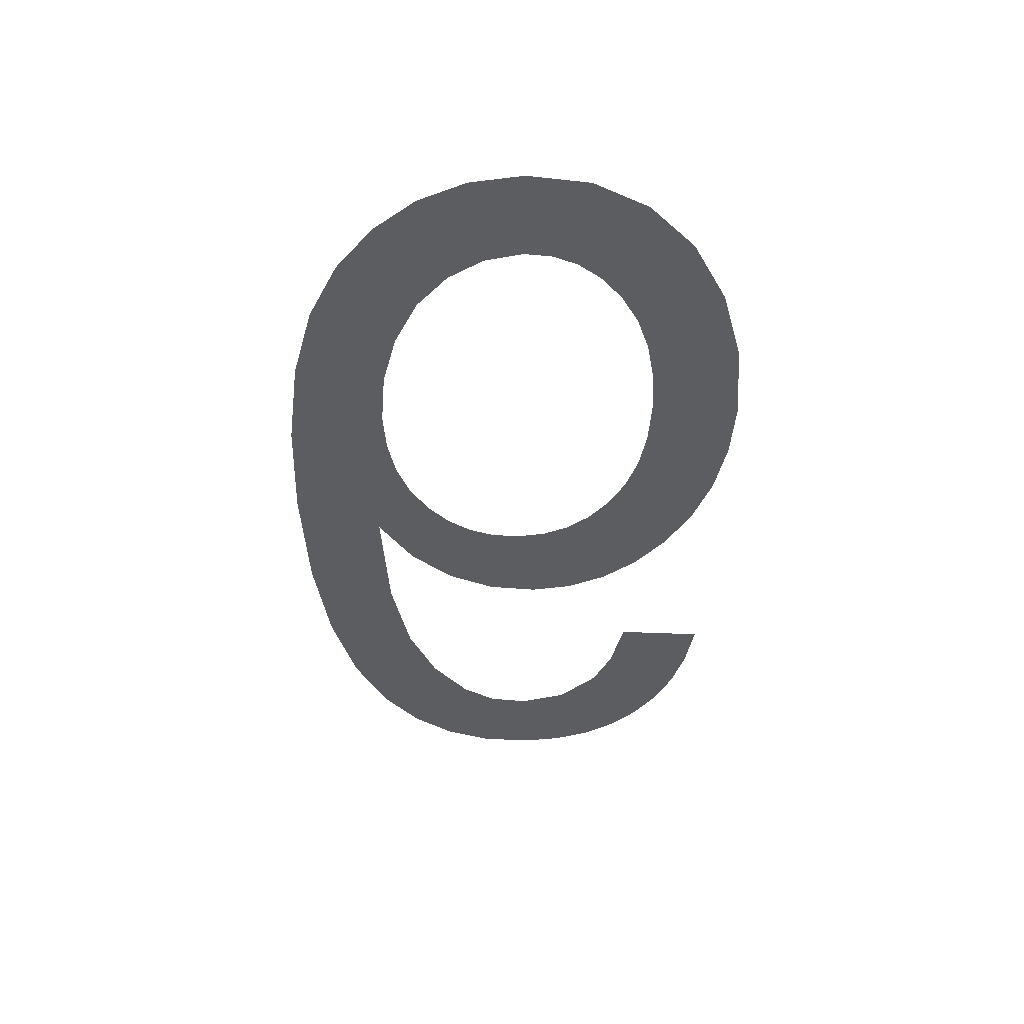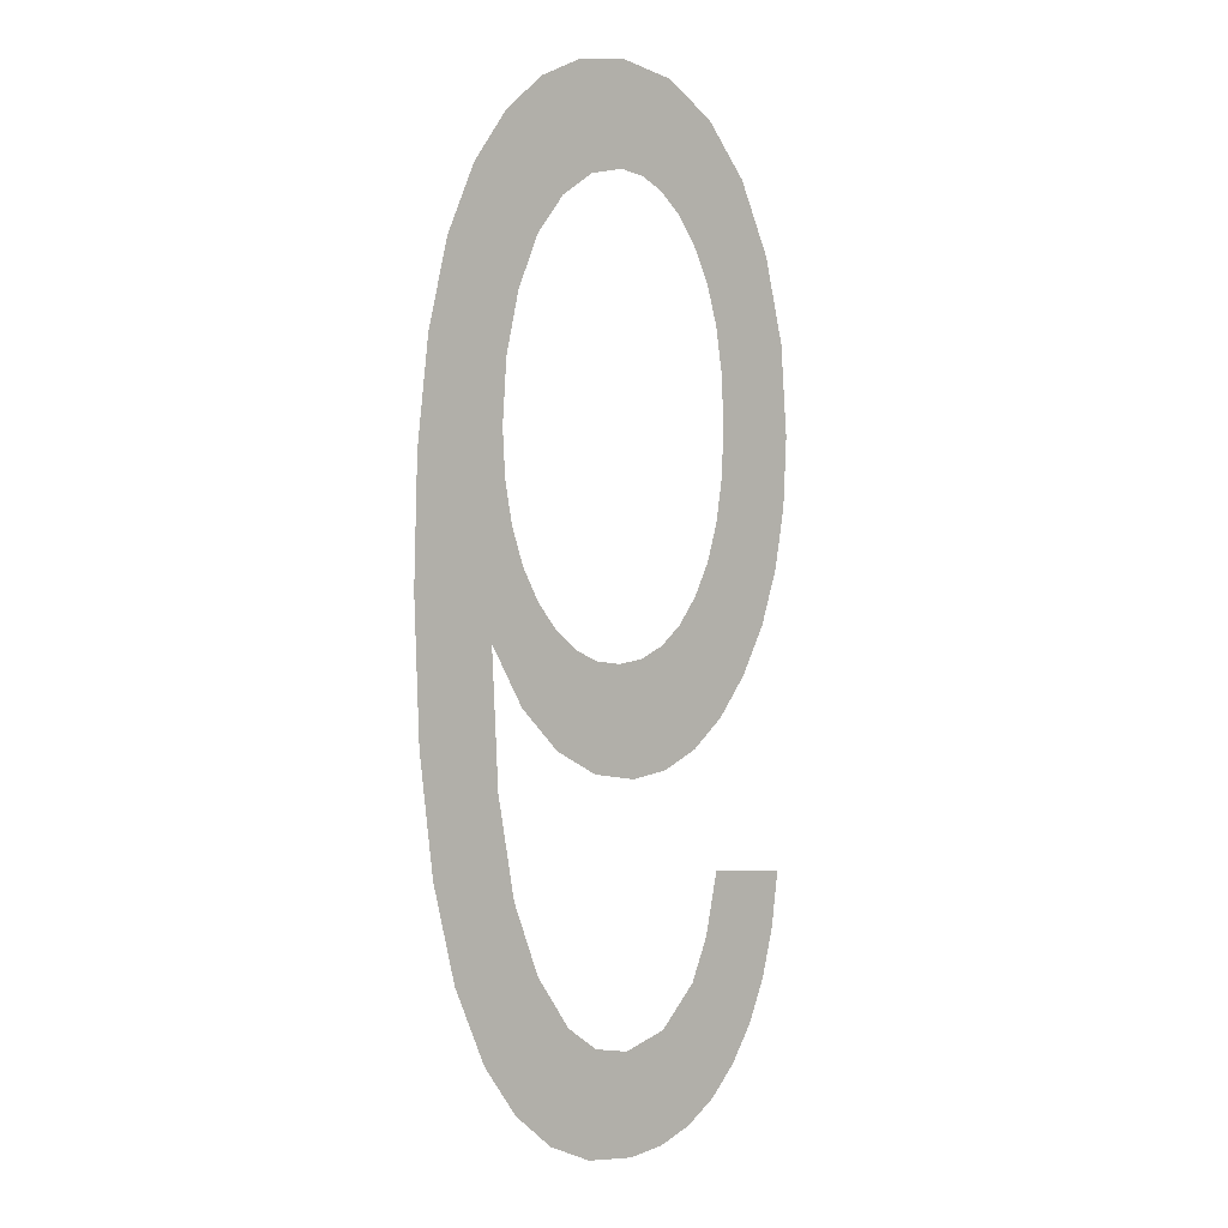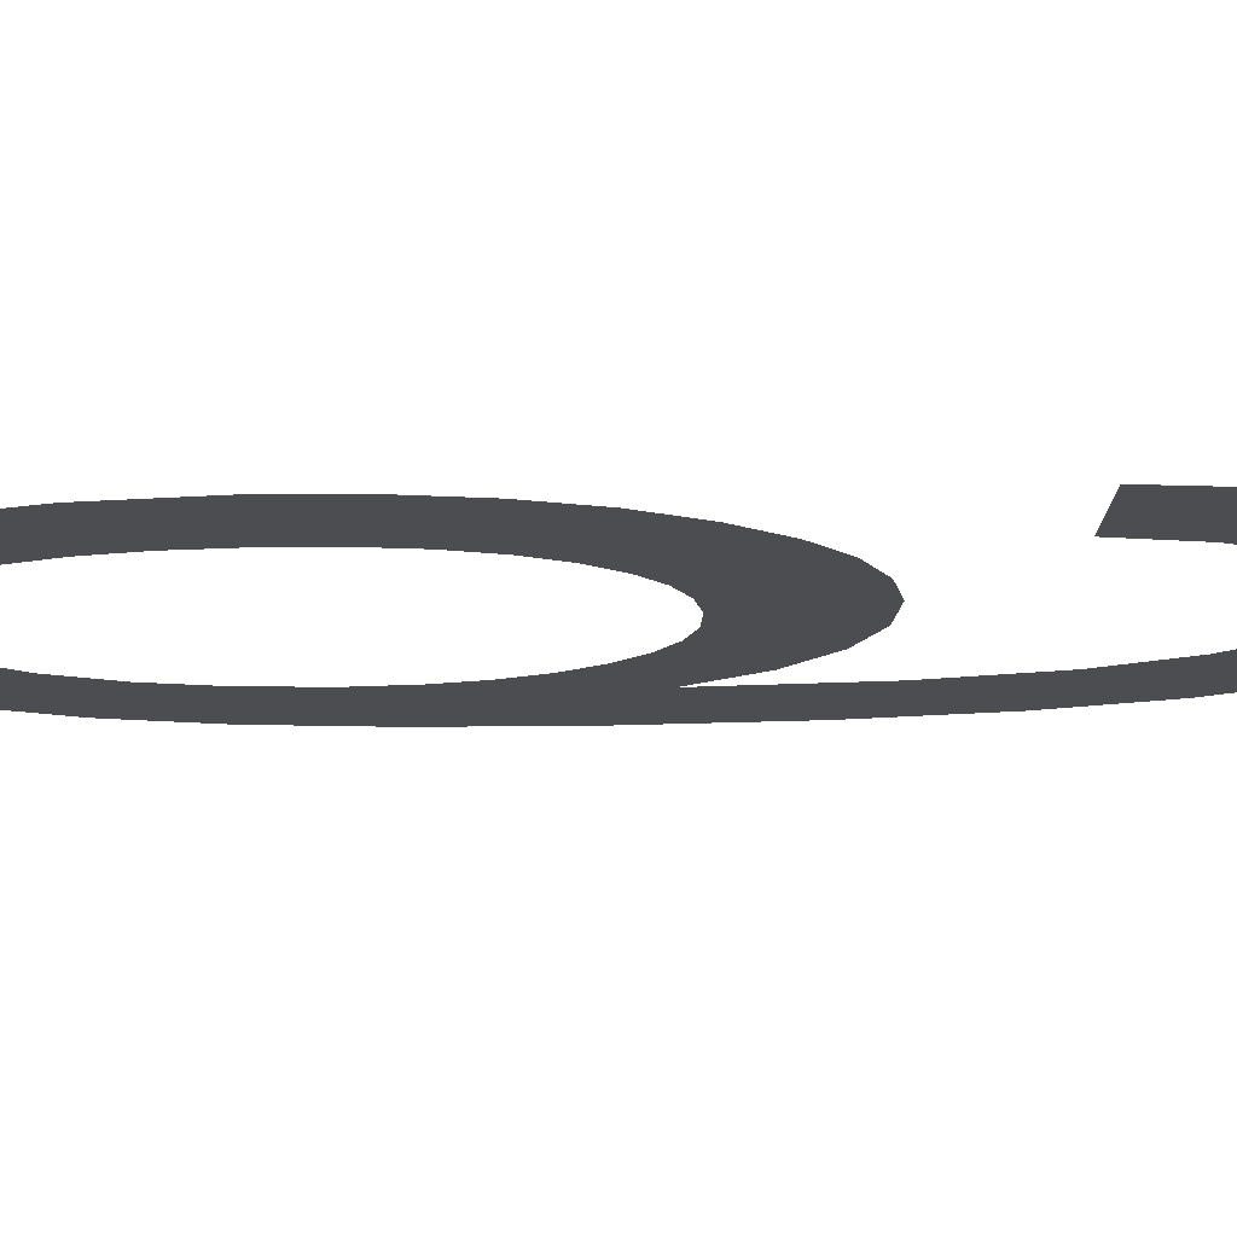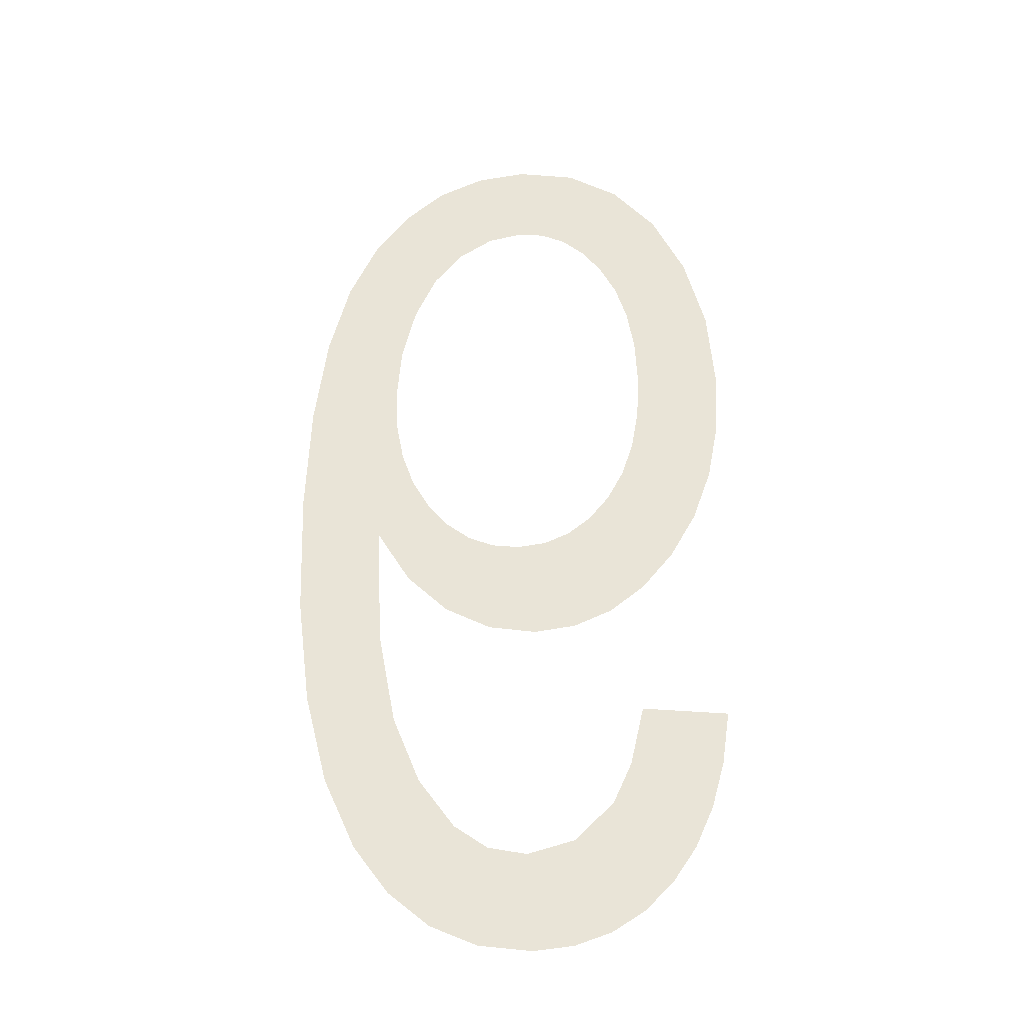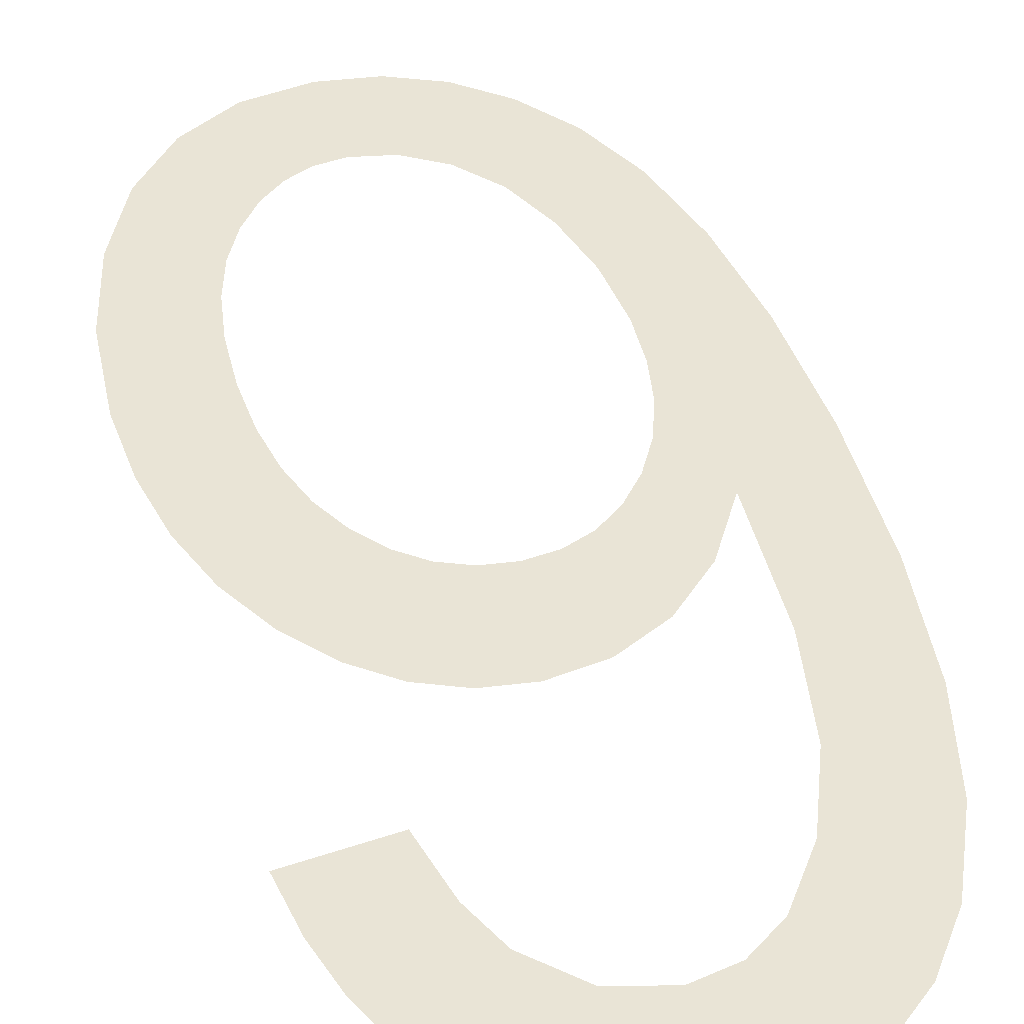
<metadata>
{"format":"obj","ext":"obj","renderer":"f3d","projection":"perspective","resolution":1024,"background":"white","views":[{"elev":54.0,"azim":-1.8,"up":"+Z"},{"elev":2.3,"azim":-43.4,"up":"+Z"},{"elev":-15.8,"azim":94.5,"up":"+Y"},{"elev":-33.9,"azim":4.6,"up":"+Z"},{"elev":42.2,"azim":164.1,"up":"+Y"}]}
</metadata>
<code>
o mesh25/mesh25-geometry#mesh25-geometry
v -0.1694 -0.1681 0.05809
v -0.169 -0.1681 0.06309
v -0.1691 -0.1681 0.06585
v -0.1686 -0.1681 0.05705
v -0.1695 -0.168 0.07458
v -0.1686 -0.1681 0.06105
v -0.1701 -0.1681 0.05966
v -0.1687 -0.168 0.0756
v -0.168 -0.1681 0.05957
v -0.1701 -0.168 0.07322
v -0.1689 -0.168 0.06984
v -0.1677 -0.1681 0.0563
v -0.1706 -0.1681 0.06165
v -0.1688 -0.1681 0.06888
v -0.1688 -0.168 0.07113
v -0.1673 -0.1681 0.05849
v -0.1706 -0.168 0.07147
v -0.1684 -0.1681 0.06463
v -0.1685 -0.168 0.07236
v -0.1668 -0.1681 0.05586
v -0.1708 -0.1681 0.06404
v -0.1686 -0.1681 0.06802
v -0.1679 -0.168 0.07634
v -0.1666 -0.1681 0.05798
v -0.1709 -0.168 0.06935
v -0.1684 -0.1681 0.06725
v -0.168 -0.168 0.07342
v -0.1656 -0.1681 0.05571
v -0.1709 -0.1681 0.06685
v -0.1675 -0.1681 0.06377
v -0.1673 -0.168 0.07419
v -0.1658 -0.1681 0.05781
v -0.168 -0.1681 0.06659
v -0.1669 -0.168 0.07678
v -0.1648 -0.1681 0.05808
v -0.1675 -0.1681 0.06604
v -0.1666 -0.168 0.07467
v -0.1648 -0.1681 0.05579
v -0.1671 -0.1681 0.06566
v -0.1658 -0.168 0.07692
v -0.1641 -0.1681 0.05605
v -0.1666 -0.1681 0.06326
v -0.1658 -0.168 0.07483
v -0.1639 -0.1681 0.0589
v -0.1665 -0.1681 0.06542
v -0.1653 -0.168 0.07475
v -0.1634 -0.1681 0.05648
v -0.1656 -0.1681 0.06309
v -0.1646 -0.168 0.0767
v -0.1635 -0.1681 0.05978
v -0.1659 -0.1681 0.06535
v -0.1648 -0.168 0.0745
v -0.1633 -0.1681 0.06108
v -0.1653 -0.1681 0.06542
v -0.1643 -0.168 0.07409
v -0.1628 -0.1681 0.05708
v -0.1647 -0.1681 0.06321
v -0.1634 -0.168 0.07603
v -0.1614 -0.1681 0.06088
v -0.1648 -0.1681 0.06566
v -0.1639 -0.168 0.07352
v -0.1623 -0.1681 0.05784
v -0.1643 -0.1681 0.06604
v -0.1635 -0.168 0.07281
v -0.1619 -0.1681 0.05872
v -0.1639 -0.1681 0.06356
v -0.1632 -0.168 0.07198
v -0.1616 -0.1681 0.05974
v -0.1639 -0.1681 0.06659
v -0.1625 -0.168 0.07494
v -0.1631 -0.1681 0.06415
v -0.1631 -0.168 0.07104
v -0.1635 -0.1681 0.06726
v -0.163 -0.168 0.06998
v -0.1632 -0.1681 0.06805
v -0.1625 -0.1681 0.06497
v -0.1631 -0.168 0.06896
v -0.1618 -0.168 0.07346
v -0.1619 -0.1681 0.06598
v -0.1615 -0.1681 0.06712
v -0.1613 -0.168 0.07171
v -0.1613 -0.1681 0.0684
v -0.1612 -0.168 0.06982
f 1 2 3
f 2 1 4
f 3 2 1
f 4 1 2
f 5 1 3
f 3 1 5
f 2 4 6
f 6 4 2
f 5 7 1
f 1 7 5
f 5 3 8
f 8 3 5
f 6 4 9
f 9 4 6
f 10 7 5
f 5 7 10
f 8 3 11
f 11 3 8
f 9 4 12
f 12 4 9
f 10 13 7
f 7 13 10
f 3 14 11
f 11 14 3
f 8 11 15
f 15 11 8
f 9 12 16
f 16 12 9
f 17 13 10
f 10 13 17
f 14 3 18
f 18 3 14
f 8 15 19
f 19 15 8
f 16 12 20
f 20 12 16
f 17 21 13
f 13 21 17
f 14 18 22
f 22 18 14
f 8 19 23
f 23 19 8
f 16 20 24
f 24 20 16
f 25 21 17
f 17 21 25
f 22 18 26
f 26 18 22
f 23 19 27
f 27 19 23
f 24 20 28
f 28 20 24
f 21 25 29
f 29 25 21
f 26 18 30
f 30 18 26
f 23 27 31
f 31 27 23
f 24 28 32
f 32 28 24
f 26 30 33
f 33 30 26
f 23 31 34
f 34 31 23
f 32 28 35
f 35 28 32
f 33 30 36
f 36 30 33
f 34 31 37
f 37 31 34
f 35 28 38
f 38 28 35
f 36 30 39
f 39 30 36
f 34 37 40
f 40 37 34
f 35 38 41
f 41 38 35
f 39 30 42
f 42 30 39
f 40 37 43
f 43 37 40
f 35 41 44
f 44 41 35
f 39 42 45
f 45 42 39
f 40 43 46
f 46 43 40
f 44 41 47
f 47 41 44
f 45 42 48
f 48 42 45
f 40 46 49
f 49 46 40
f 44 47 50
f 50 47 44
f 45 48 51
f 51 48 45
f 49 46 52
f 52 46 49
f 50 47 53
f 53 47 50
f 51 48 54
f 54 48 51
f 49 52 55
f 55 52 49
f 53 47 56
f 56 47 53
f 54 48 57
f 57 48 54
f 49 55 58
f 58 55 49
f 53 56 59
f 59 56 53
f 54 57 60
f 60 57 54
f 58 55 61
f 61 55 58
f 59 56 62
f 62 56 59
f 60 57 63
f 63 57 60
f 58 61 64
f 64 61 58
f 59 62 65
f 65 62 59
f 63 57 66
f 66 57 63
f 58 64 67
f 67 64 58
f 59 65 68
f 68 65 59
f 63 66 69
f 69 66 63
f 58 67 70
f 70 67 58
f 69 66 71
f 71 66 69
f 70 67 72
f 72 67 70
f 69 71 73
f 73 71 69
f 70 72 74
f 74 72 70
f 73 71 75
f 75 71 73
f 74 76 70
f 70 76 74
f 75 71 77
f 77 71 75
f 77 76 74
f 74 76 77
f 70 76 78
f 78 76 70
f 77 71 76
f 76 71 77
f 78 76 79
f 79 76 78
f 78 79 80
f 80 79 78
f 78 80 81
f 81 80 78
f 81 80 82
f 82 80 81
f 81 82 83
f 83 82 81

</code>
